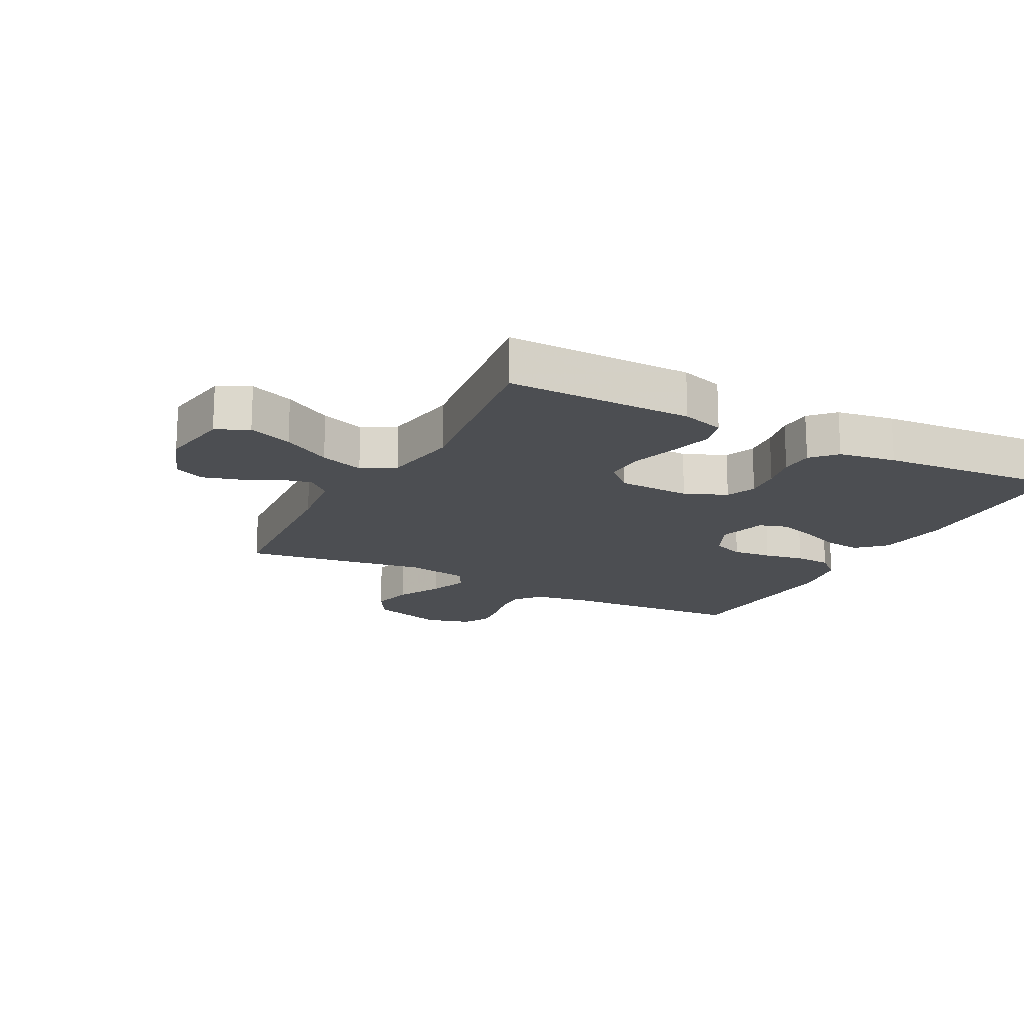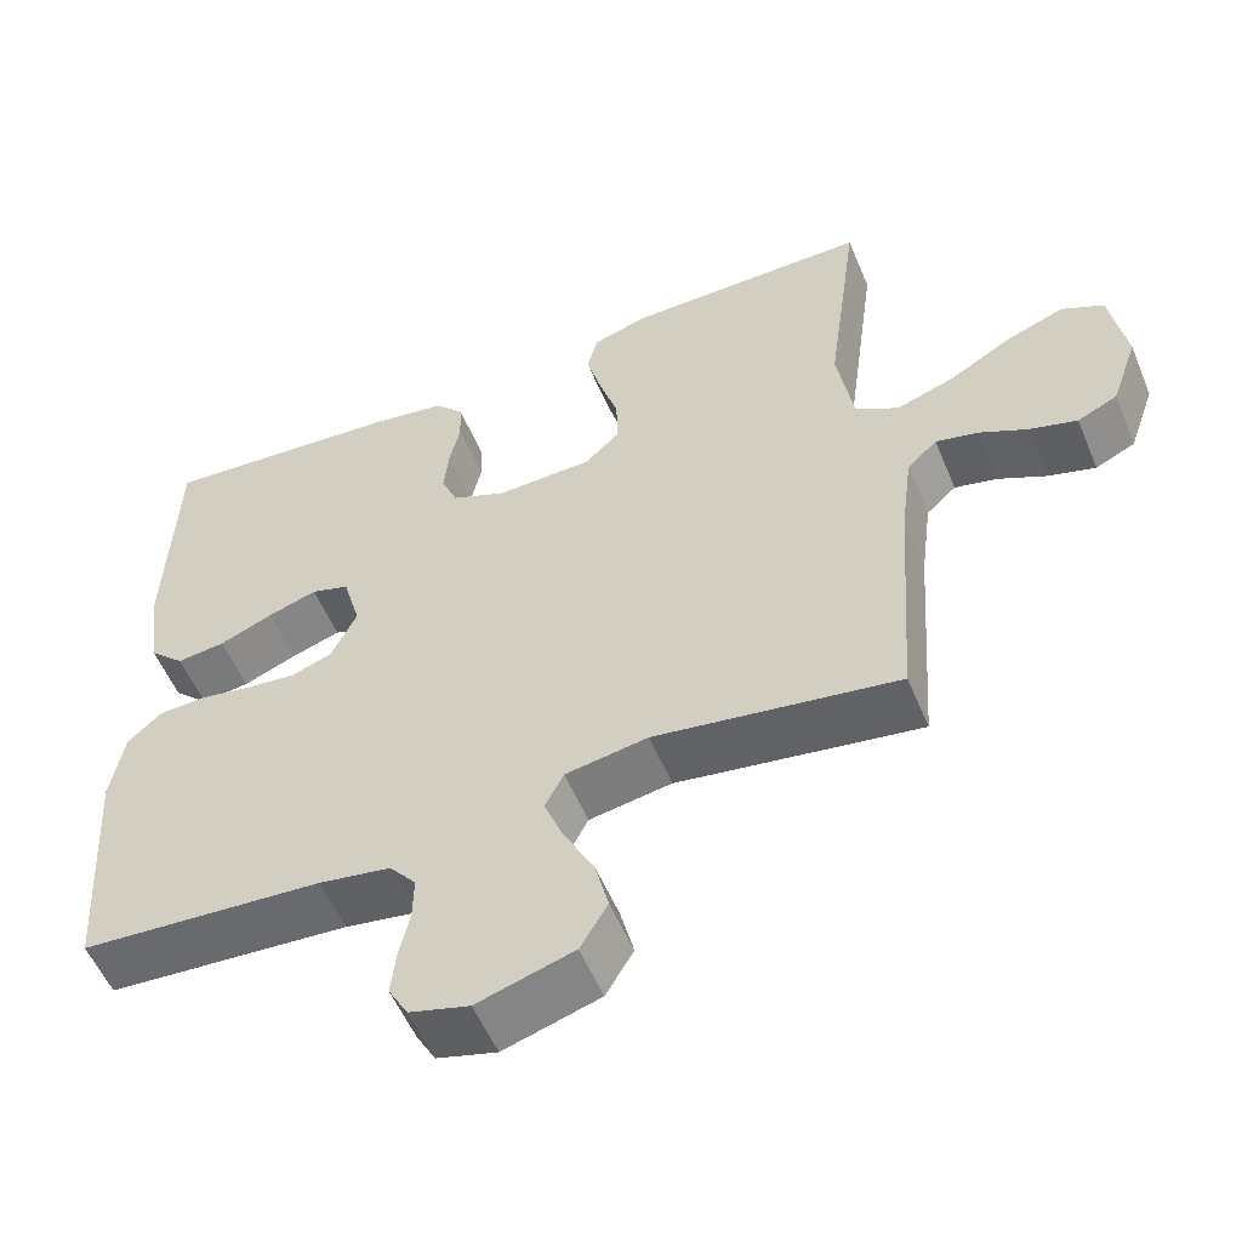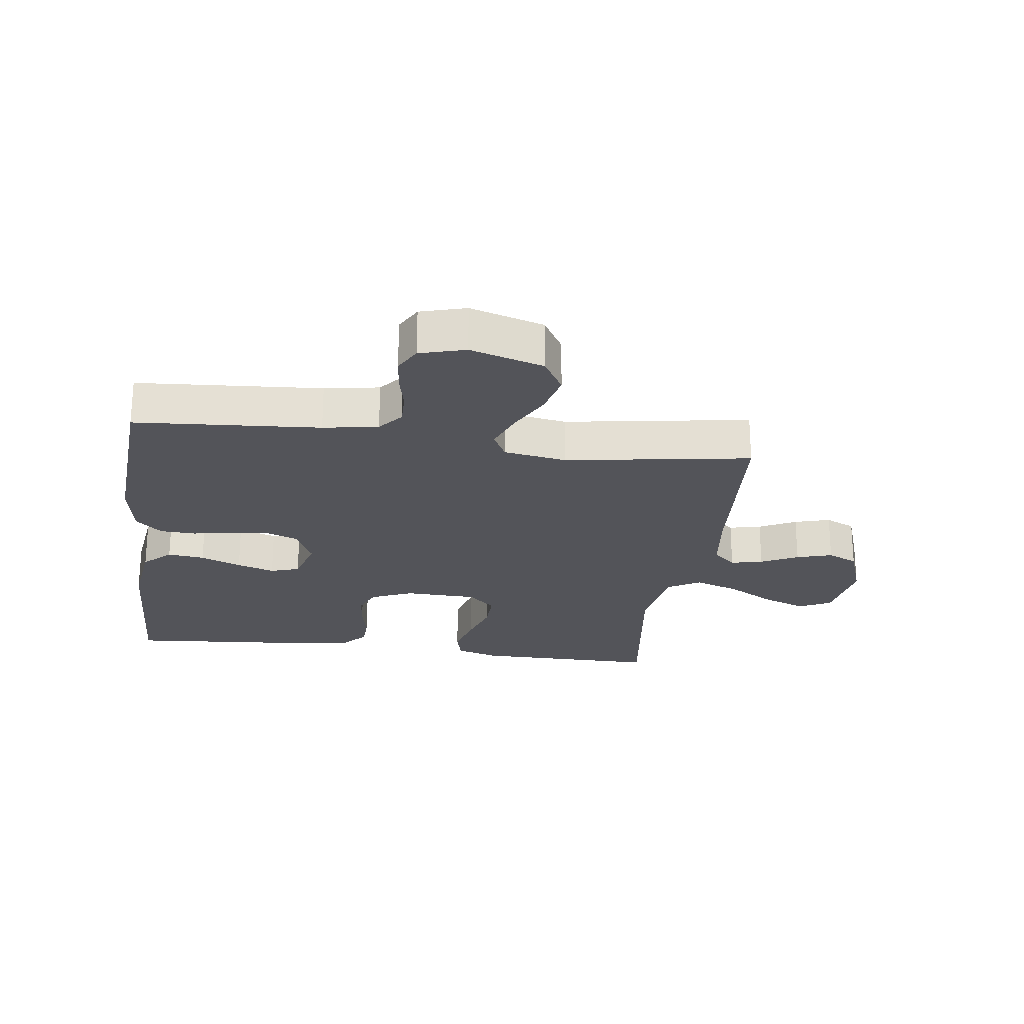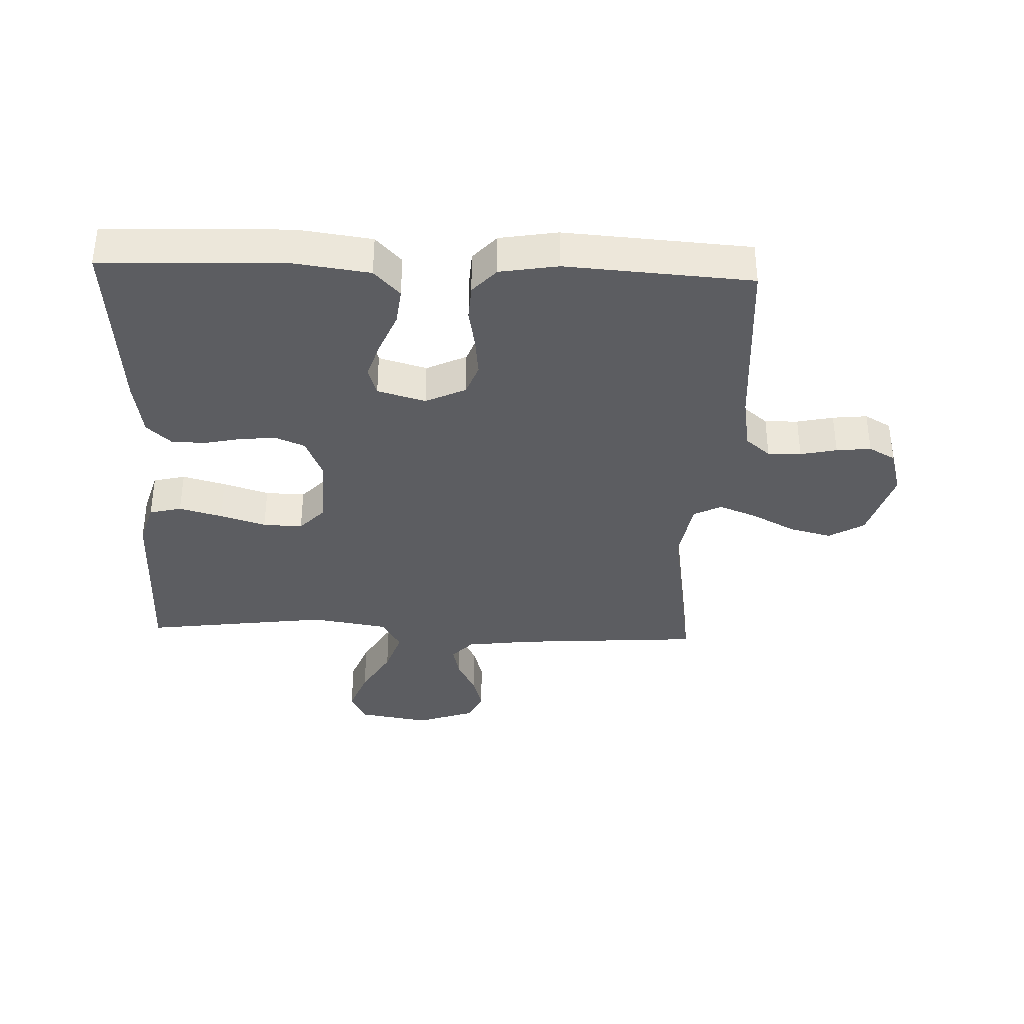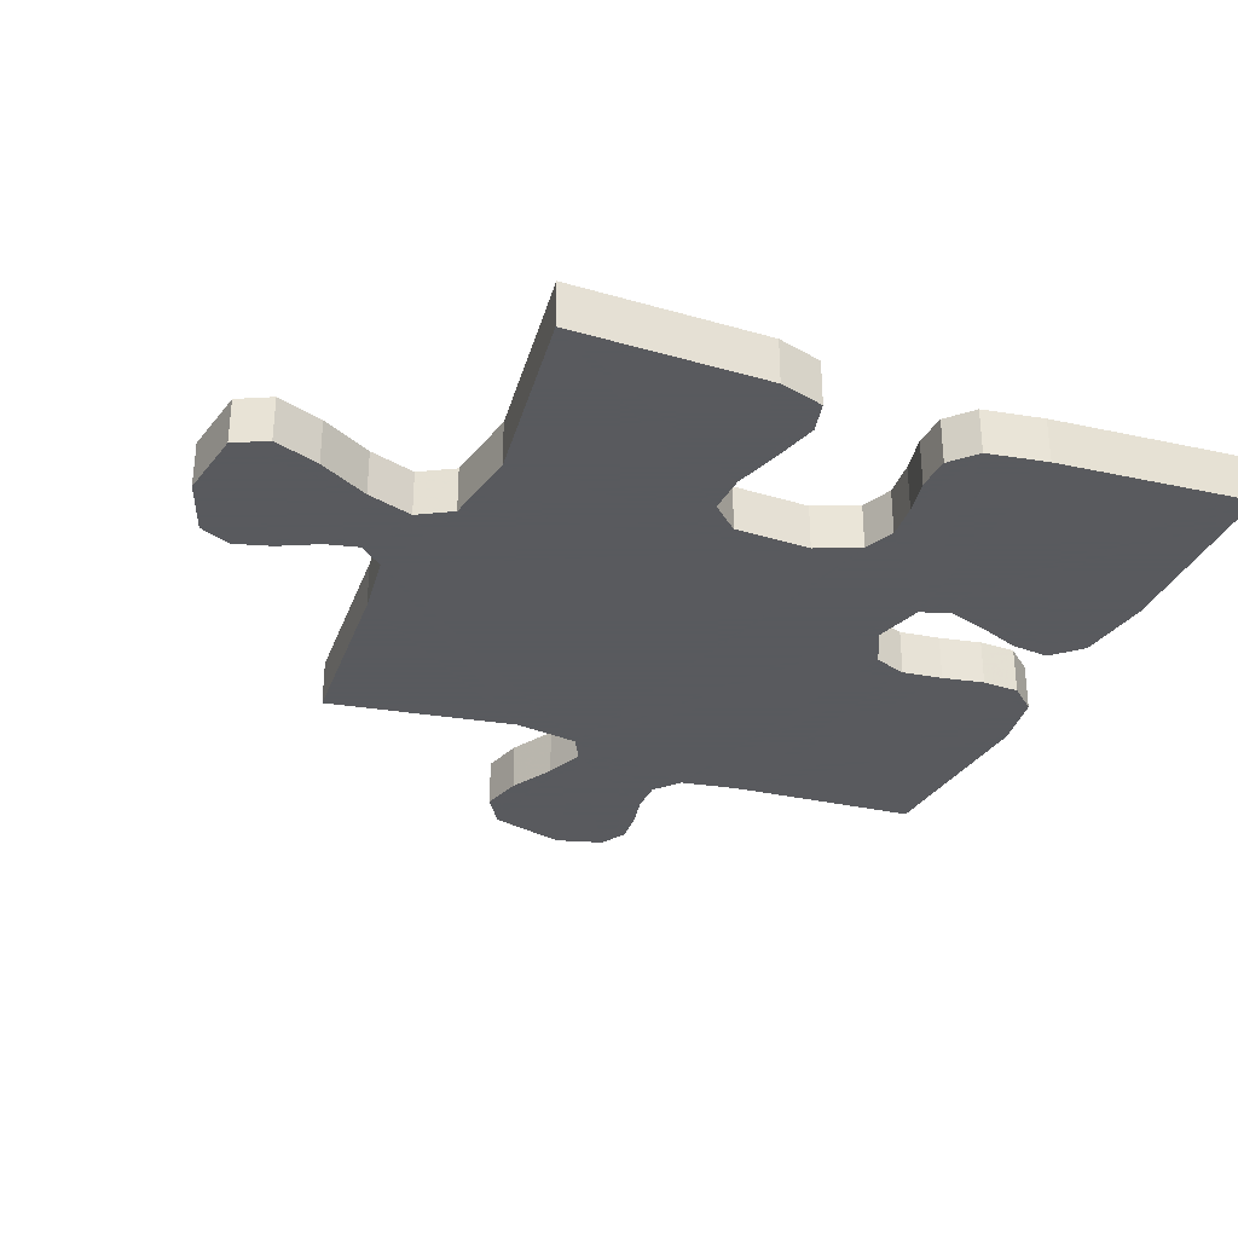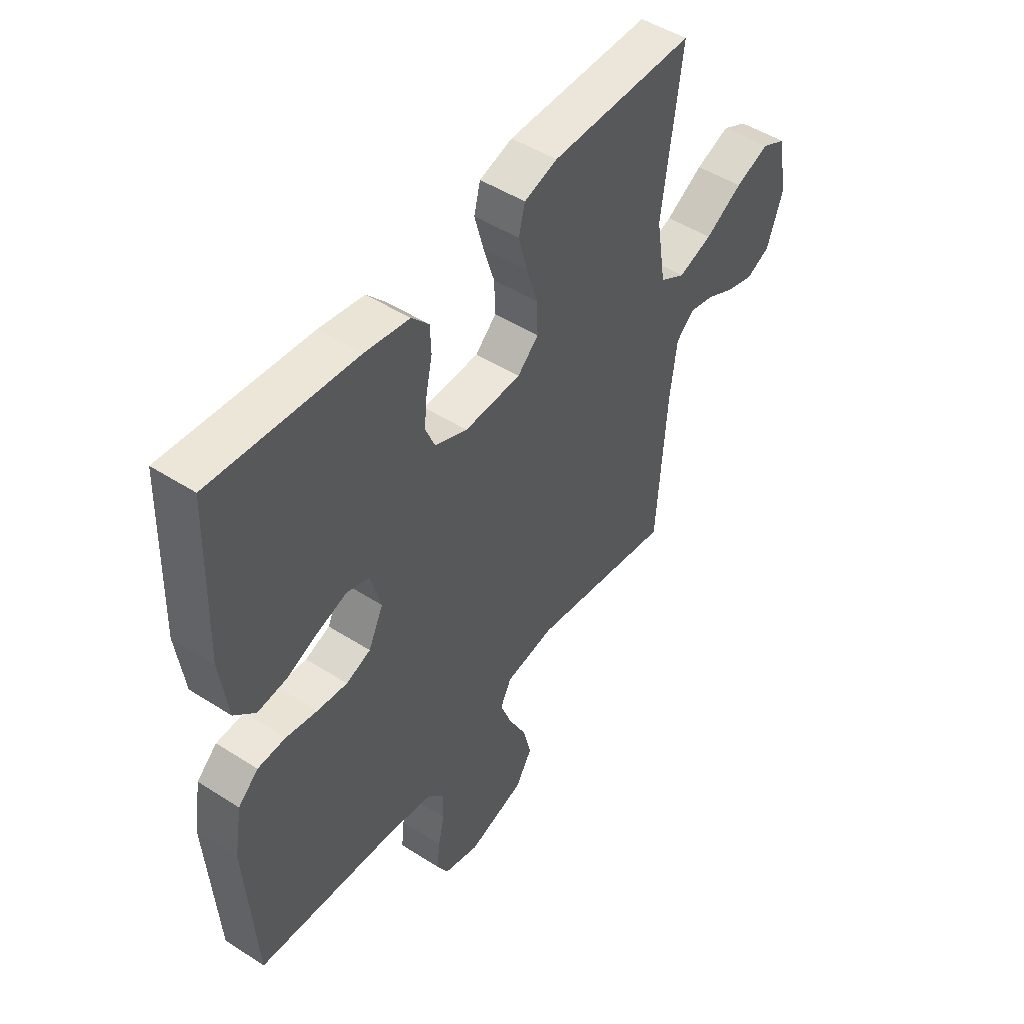
<metadata>
{"format":"obj","ext":"obj","renderer":"f3d","projection":"perspective","resolution":1024,"background":"white","views":[{"elev":-17.0,"azim":-27.7,"up":"+Y"},{"elev":-55.1,"azim":-157.5,"up":"+Z"},{"elev":-23.8,"azim":172.4,"up":"+Y"},{"elev":-36.3,"azim":87.7,"up":"+Y"},{"elev":-31.2,"azim":-22.1,"up":"+Y"},{"elev":48.5,"azim":125.6,"up":"+Z"}]}
</metadata>
<code>
v -0.5 0.07 0.5
v -0.2 0.07 0.498
v -0.131 0.07 0.477
v -0.118 0.07 0.425
v -0.137 0.07 0.355
v -0.16 0.07 0.281
v -0.162 0.07 0.217
v -0.118 0.07 0.176
v 0 0.07 0.172
v 0.068 0.07 0.201
v 0.088 0.07 0.249
v 0.082 0.07 0.308
v 0.069 0.07 0.368
v 0.071 0.07 0.422
v 0.107 0.07 0.461
v 0.2 0.07 0.476
v 0.5 0.07 0.5
v 0.51 0.07 0.2
v 0.494 0.07 0.081
v 0.45 0.07 0.039
v 0.39 0.07 0.046
v 0.324 0.07 0.073
v 0.263 0.07 0.093
v 0.216 0.07 0.078
v 0.194 0.07 0
v 0.225 0.07 -0.065
v 0.276 0.07 -0.084
v 0.339 0.07 -0.077
v 0.404 0.07 -0.065
v 0.462 0.07 -0.068
v 0.504 0.07 -0.106
v 0.52 0.07 -0.2
v 0.5 0.07 -0.5
v 0.2 0.07 -0.521
v 0.111 0.07 -0.536
v 0.078 0.07 -0.576
v 0.079 0.07 -0.63
v 0.092 0.07 -0.689
v 0.098 0.07 -0.745
v 0.074 0.07 -0.788
v 0 0.07 -0.809
v -0.119 0.07 -0.773
v -0.153 0.07 -0.716
v -0.136 0.07 -0.648
v -0.099 0.07 -0.577
v -0.075 0.07 -0.515
v -0.098 0.07 -0.47
v -0.2 0.07 -0.453
v -0.5 0.07 -0.5
v -0.521 0.07 -0.2
v -0.535 0.07 -0.092
v -0.572 0.07 -0.058
v -0.624 0.07 -0.07
v -0.684 0.07 -0.1
v -0.742 0.07 -0.117
v -0.791 0.07 -0.094
v -0.824 0.07 0
v -0.805 0.07 0.115
v -0.753 0.07 0.141
v -0.682 0.07 0.114
v -0.604 0.07 0.069
v -0.533 0.07 0.045
v -0.48 0.07 0.076
v -0.46 0.07 0.2
v -0.5 0 0.5
v -0.2 0 0.498
v -0.131 0 0.477
v -0.118 0 0.425
v -0.137 0 0.355
v -0.16 0 0.281
v -0.162 0 0.217
v -0.118 0 0.176
v 0 0 0.172
v 0.068 0 0.201
v 0.088 0 0.249
v 0.082 0 0.308
v 0.069 0 0.368
v 0.071 0 0.422
v 0.107 0 0.461
v 0.2 0 0.476
v 0.5 0 0.5
v 0.51 0 0.2
v 0.494 0 0.081
v 0.45 0 0.039
v 0.39 0 0.046
v 0.324 0 0.073
v 0.263 0 0.093
v 0.216 0 0.078
v 0.194 0 0
v 0.225 0 -0.065
v 0.276 0 -0.084
v 0.339 0 -0.077
v 0.404 0 -0.065
v 0.462 0 -0.068
v 0.504 0 -0.106
v 0.52 0 -0.2
v 0.5 0 -0.5
v 0.2 0 -0.521
v 0.111 0 -0.536
v 0.078 0 -0.576
v 0.079 0 -0.63
v 0.092 0 -0.689
v 0.098 0 -0.745
v 0.074 0 -0.788
v 0 0 -0.809
v -0.119 0 -0.773
v -0.153 0 -0.716
v -0.136 0 -0.648
v -0.099 0 -0.577
v -0.075 0 -0.515
v -0.098 0 -0.47
v -0.2 0 -0.453
v -0.5 0 -0.5
v -0.521 0 -0.2
v -0.535 0 -0.092
v -0.572 0 -0.058
v -0.624 0 -0.07
v -0.684 0 -0.1
v -0.742 0 -0.117
v -0.791 0 -0.094
v -0.824 0 0
v -0.805 0 0.115
v -0.753 0 0.141
v -0.682 0 0.114
v -0.604 0 0.069
v -0.533 0 0.045
v -0.48 0 0.076
v -0.46 0 0.2
f 58 59 60 61
f 58 61 62
f 57 58 62
f 56 57 62
f 53 54 55 56
f 52 53 56 62
f 51 52 62 63
f 48 49 50
f 47 48 50 51
f 42 43 44 45
f 42 45 46
f 41 42 46
f 40 41 46
f 37 38 39 40
f 36 37 40 46
f 35 36 46 47
f 31 32 33 34
f 28 29 30 31
f 27 28 31 34
f 26 27 34 35
f 19 20 21 22
f 19 22 23
f 18 19 23
f 17 18 23 24
f 15 16 17 24
f 12 13 14 15
f 11 12 15 24
f 3 4 5 6
f 1 2 3 6
f 64 1 6 7
f 63 64 7 8
f 51 63 8 9
f 47 51 9 10
f 25 26 35 47
f 24 25 47
f 10 11 24 47
f 125 124 123 122
f 126 125 122
f 126 122 121
f 126 121 120
f 120 119 118 117
f 126 120 117 116
f 127 126 116 115
f 114 113 112
f 115 114 112 111
f 109 108 107 106
f 110 109 106
f 110 106 105
f 110 105 104
f 104 103 102 101
f 110 104 101 100
f 111 110 100 99
f 98 97 96 95
f 95 94 93 92
f 98 95 92 91
f 99 98 91 90
f 86 85 84 83
f 87 86 83
f 87 83 82
f 88 87 82 81
f 88 81 80 79
f 79 78 77 76
f 88 79 76 75
f 70 69 68 67
f 70 67 66 65
f 71 70 65 128
f 72 71 128 127
f 73 72 127 115
f 74 73 115 111
f 111 99 90 89
f 111 89 88
f 111 88 75 74
f 1 65 66 2
f 2 66 67 3
f 3 67 68 4
f 4 68 69 5
f 5 69 70 6
f 6 70 71 7
f 7 71 72 8
f 8 72 73 9
f 9 73 74 10
f 10 74 75 11
f 11 75 76 12
f 12 76 77 13
f 13 77 78 14
f 14 78 79 15
f 15 79 80 16
f 16 80 81 17
f 17 81 82 18
f 18 82 83 19
f 19 83 84 20
f 20 84 85 21
f 21 85 86 22
f 22 86 87 23
f 23 87 88 24
f 24 88 89 25
f 25 89 90 26
f 26 90 91 27
f 27 91 92 28
f 28 92 93 29
f 29 93 94 30
f 30 94 95 31
f 31 95 96 32
f 32 96 97 33
f 33 97 98 34
f 34 98 99 35
f 35 99 100 36
f 36 100 101 37
f 37 101 102 38
f 38 102 103 39
f 39 103 104 40
f 40 104 105 41
f 41 105 106 42
f 42 106 107 43
f 43 107 108 44
f 44 108 109 45
f 45 109 110 46
f 46 110 111 47
f 47 111 112 48
f 48 112 113 49
f 49 113 114 50
f 50 114 115 51
f 51 115 116 52
f 52 116 117 53
f 53 117 118 54
f 54 118 119 55
f 55 119 120 56
f 56 120 121 57
f 57 121 122 58
f 58 122 123 59
f 59 123 124 60
f 60 124 125 61
f 61 125 126 62
f 62 126 127 63
f 63 127 128 64
f 64 128 65 1

</code>
